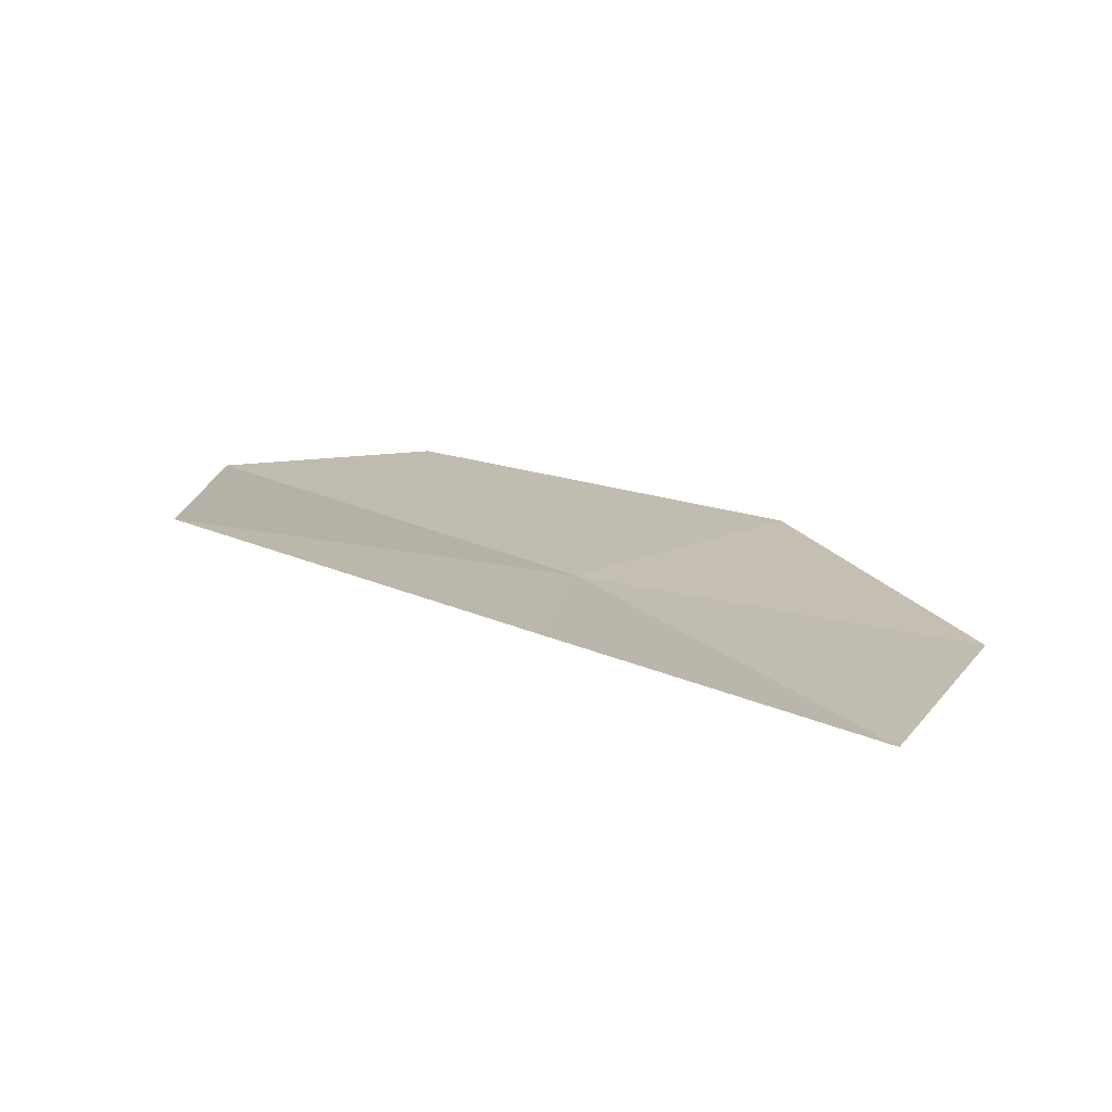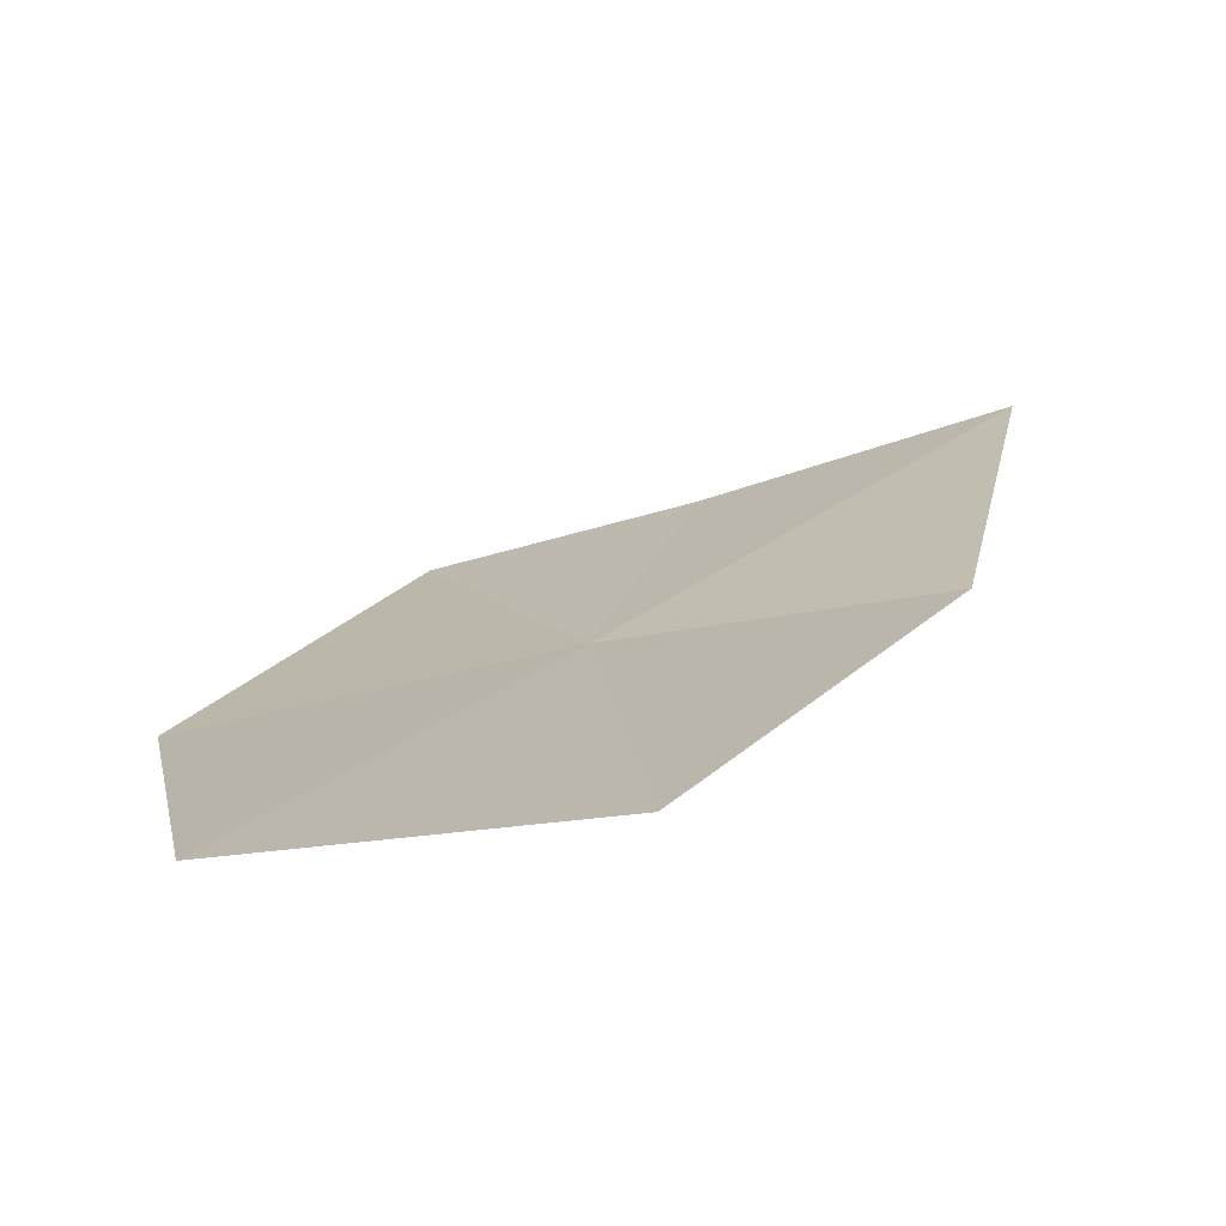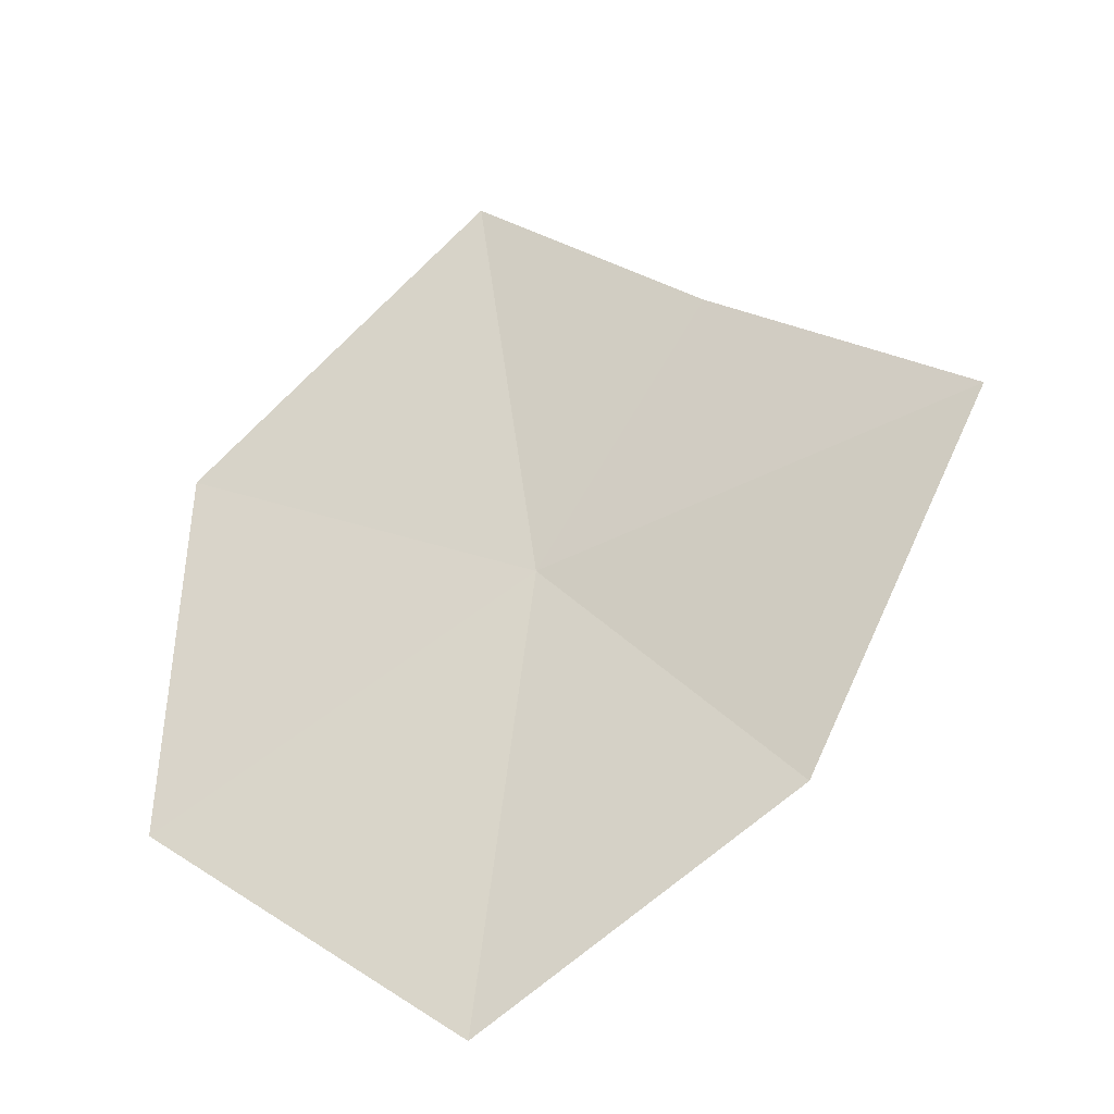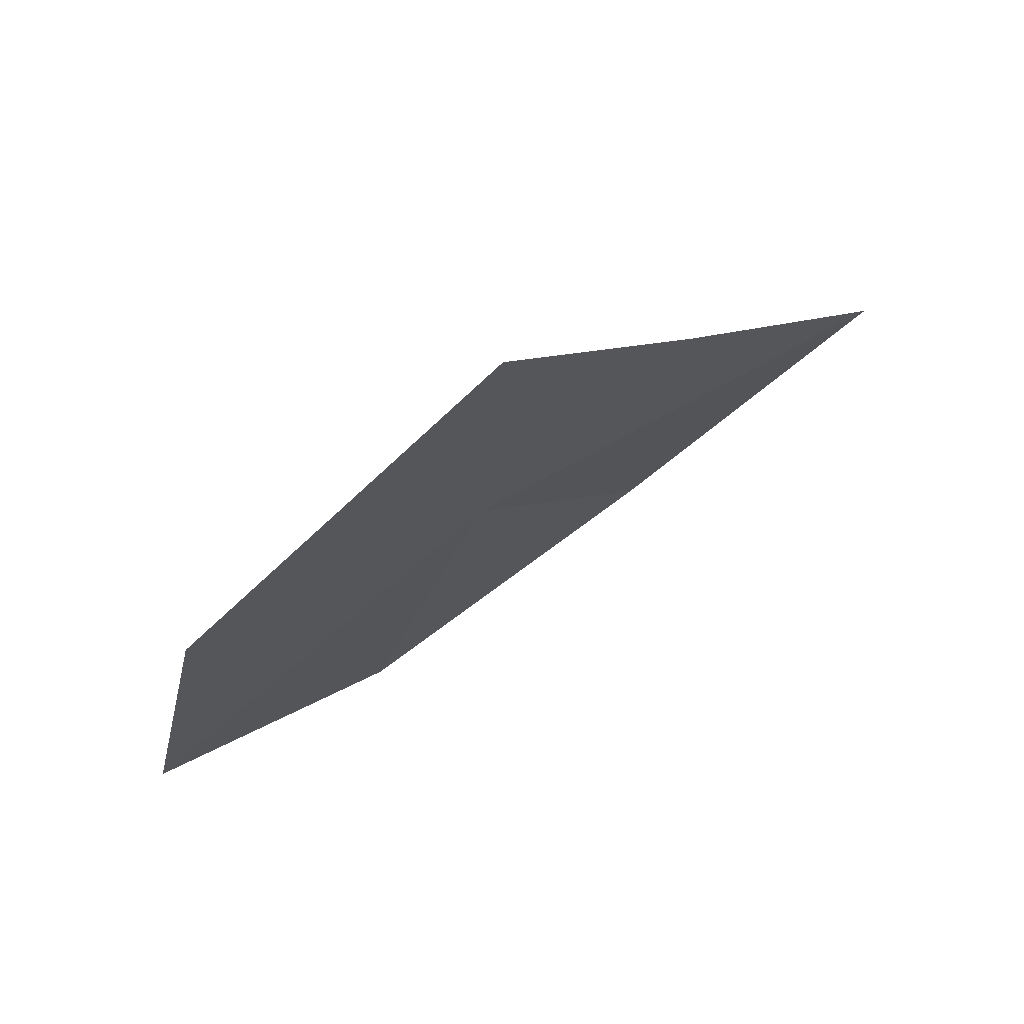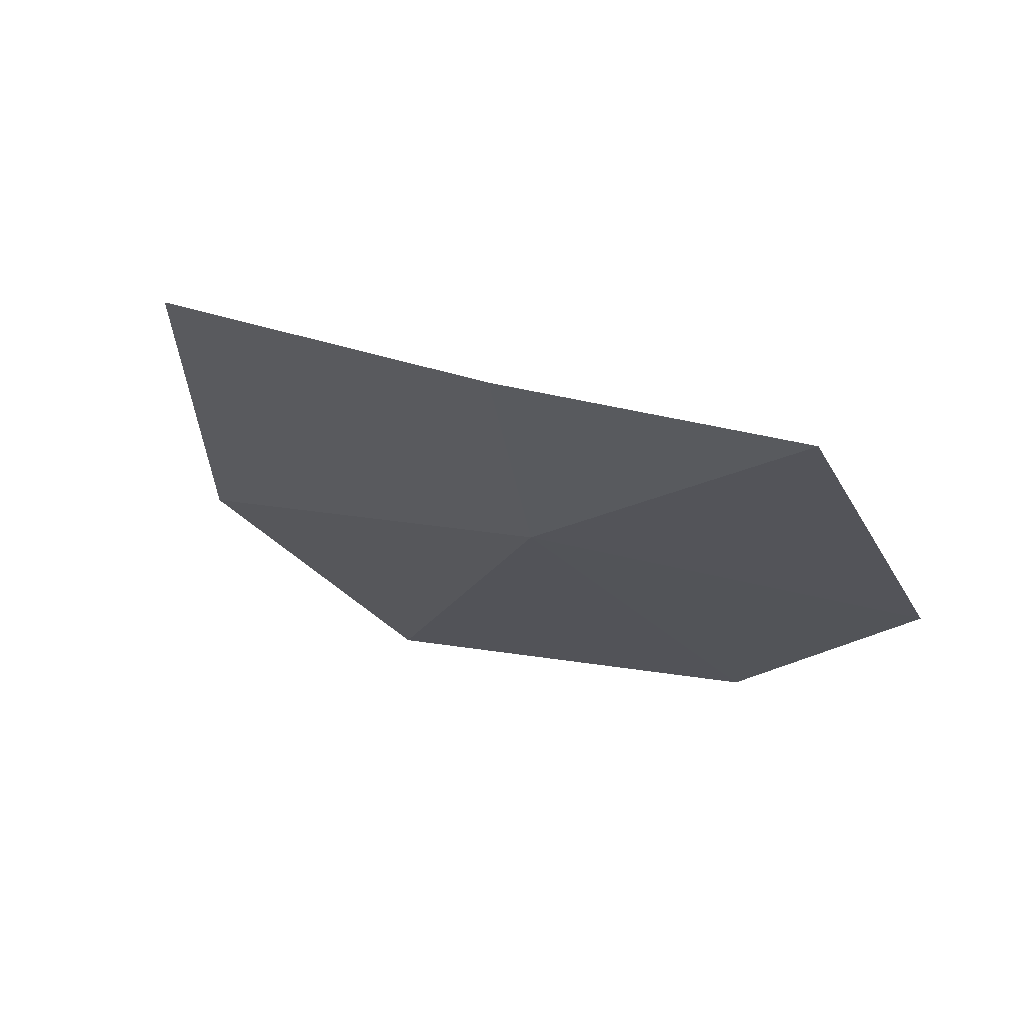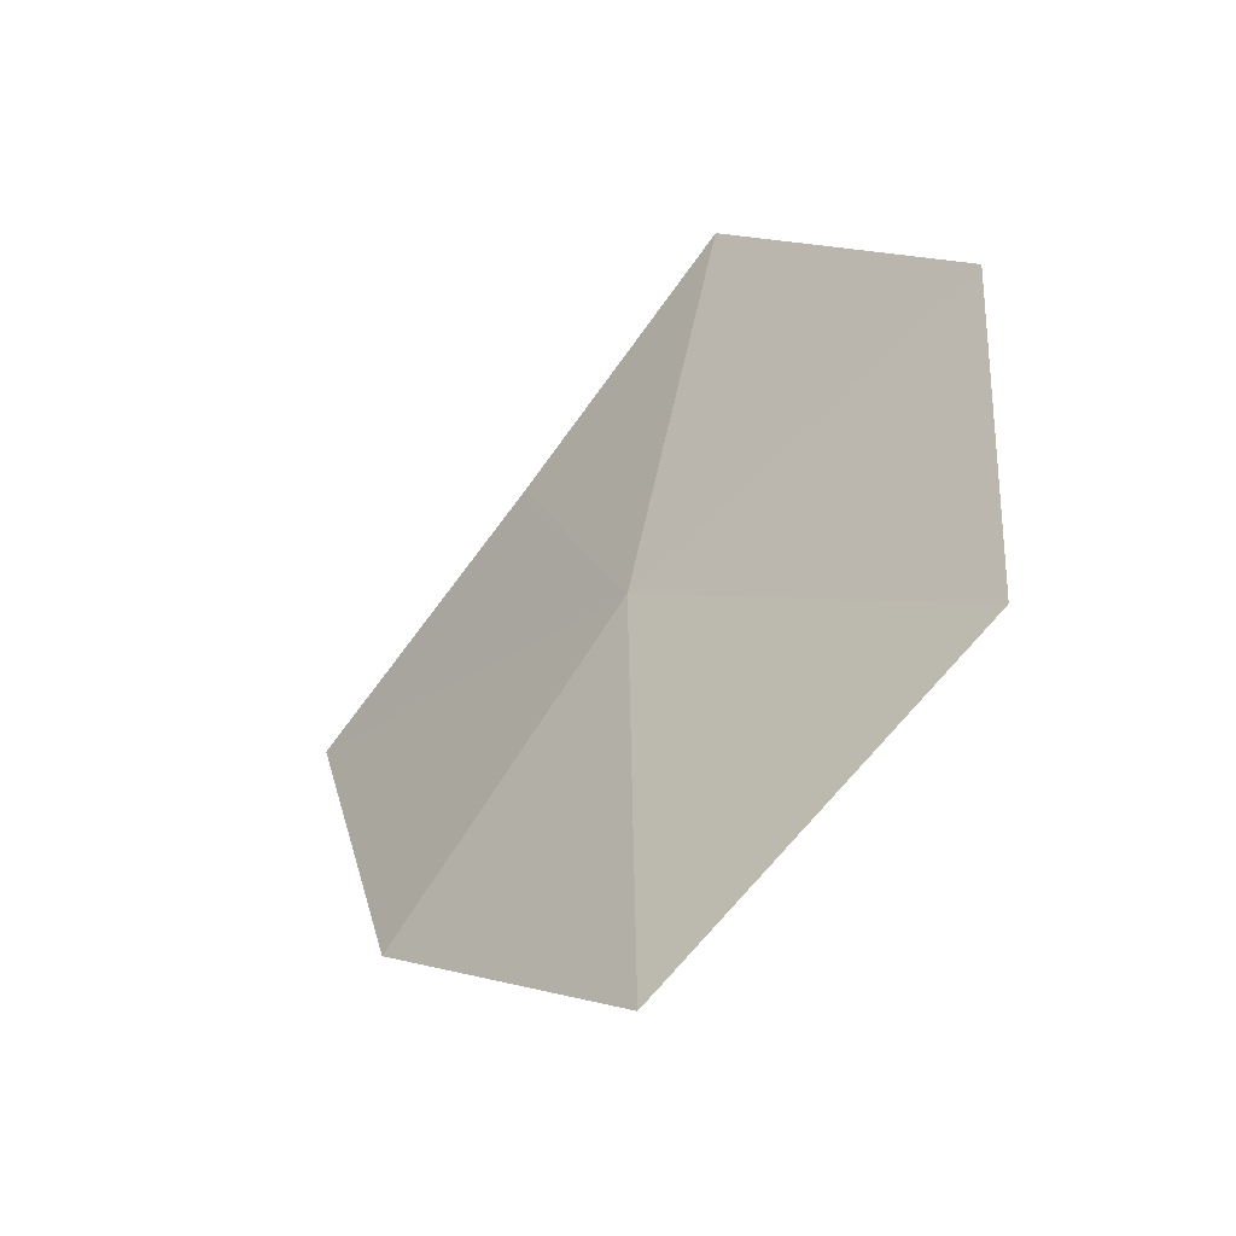
<metadata>
{"format":"obj","ext":"obj","renderer":"f3d","projection":"perspective","resolution":1024,"background":"white","views":[{"elev":33.5,"azim":-28.1,"up":"+Y"},{"elev":-0.5,"azim":166.4,"up":"+Y"},{"elev":-41.0,"azim":178.7,"up":"+Z"},{"elev":61.8,"azim":124.3,"up":"+Z"},{"elev":-1.7,"azim":-25.8,"up":"+Y"},{"elev":-32.9,"azim":22.8,"up":"+Z"}]}
</metadata>
<code>
v -4.529 -12.39 4.586
v -4.975 -12.02 5.25
v -5.648 -11.8 4.727
v -4.358 -12.19 5.796
v -5.194 -12.27 3.825
v -3.56 -12.62 5.096
v -4.375 -12.71 3.353
v -3.517 -12.84 4.03
f 1 2 3
f 1 4 2
f 1 3 5
f 1 5 7
f 1 8 6
f 1 6 4
f 1 7 8

</code>
